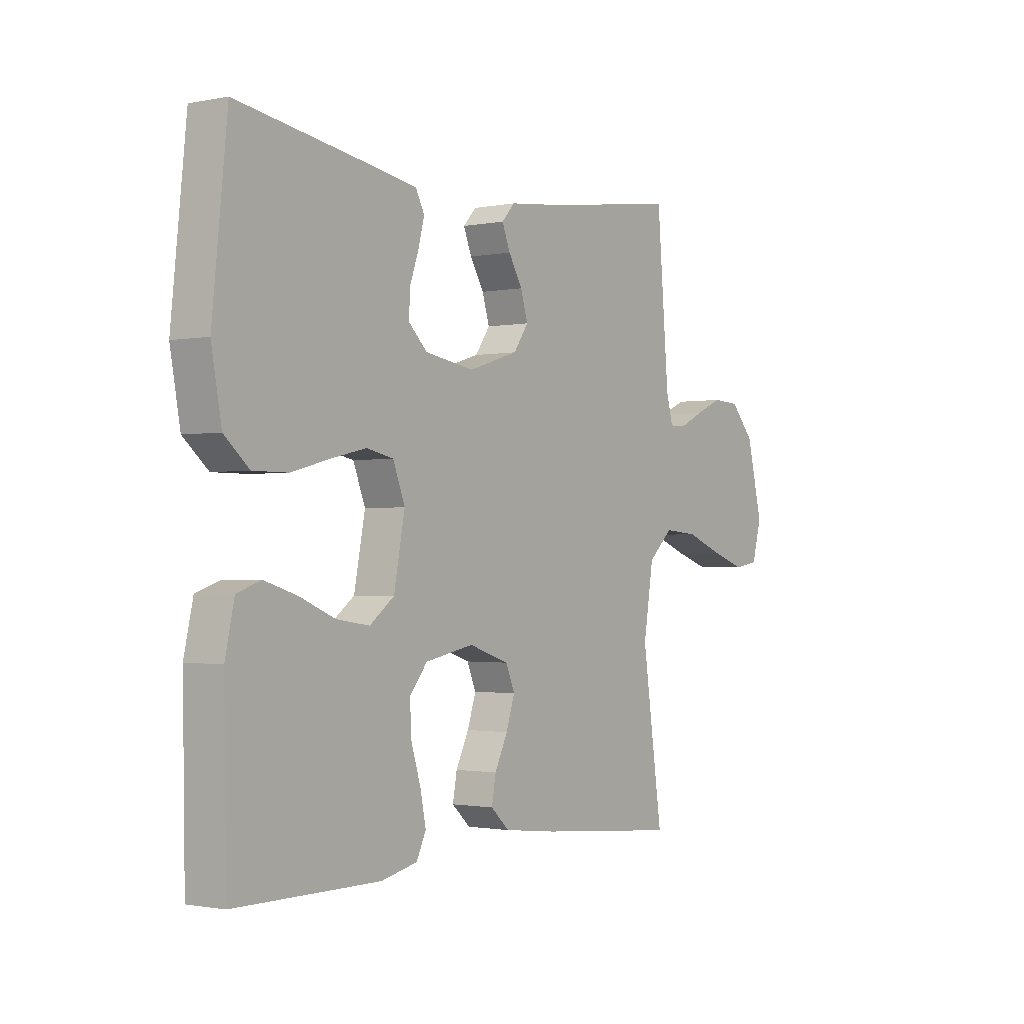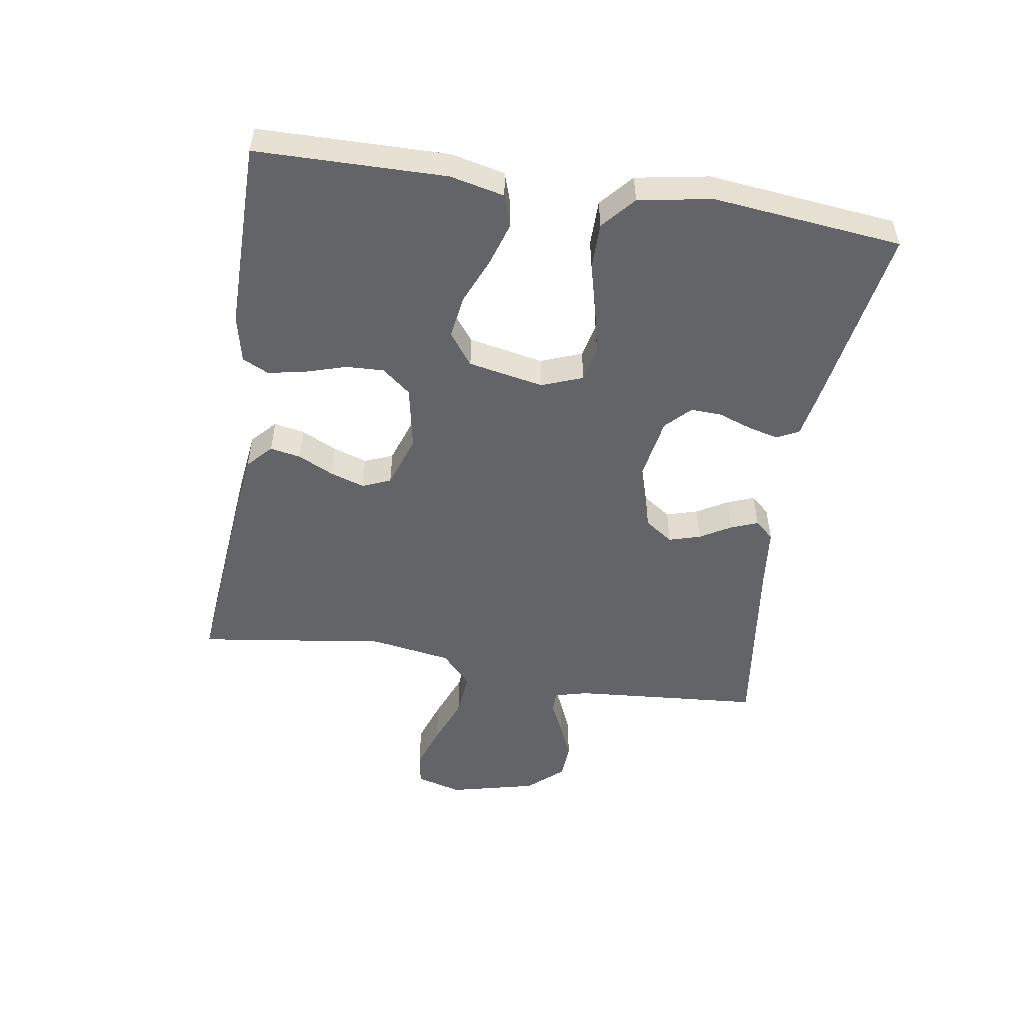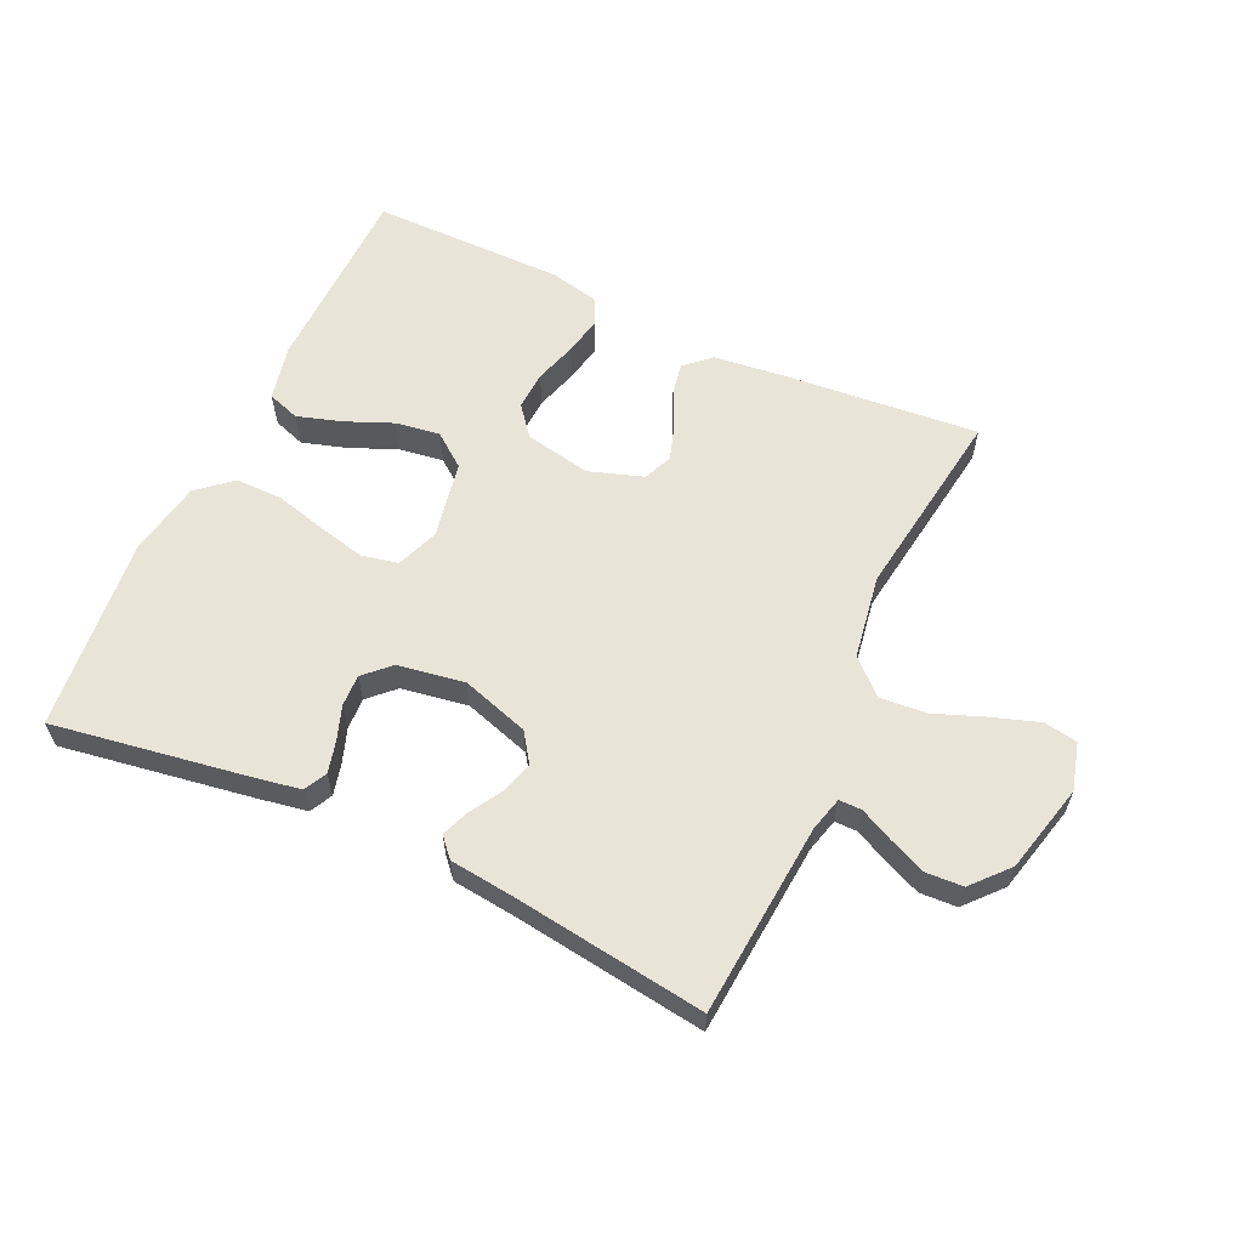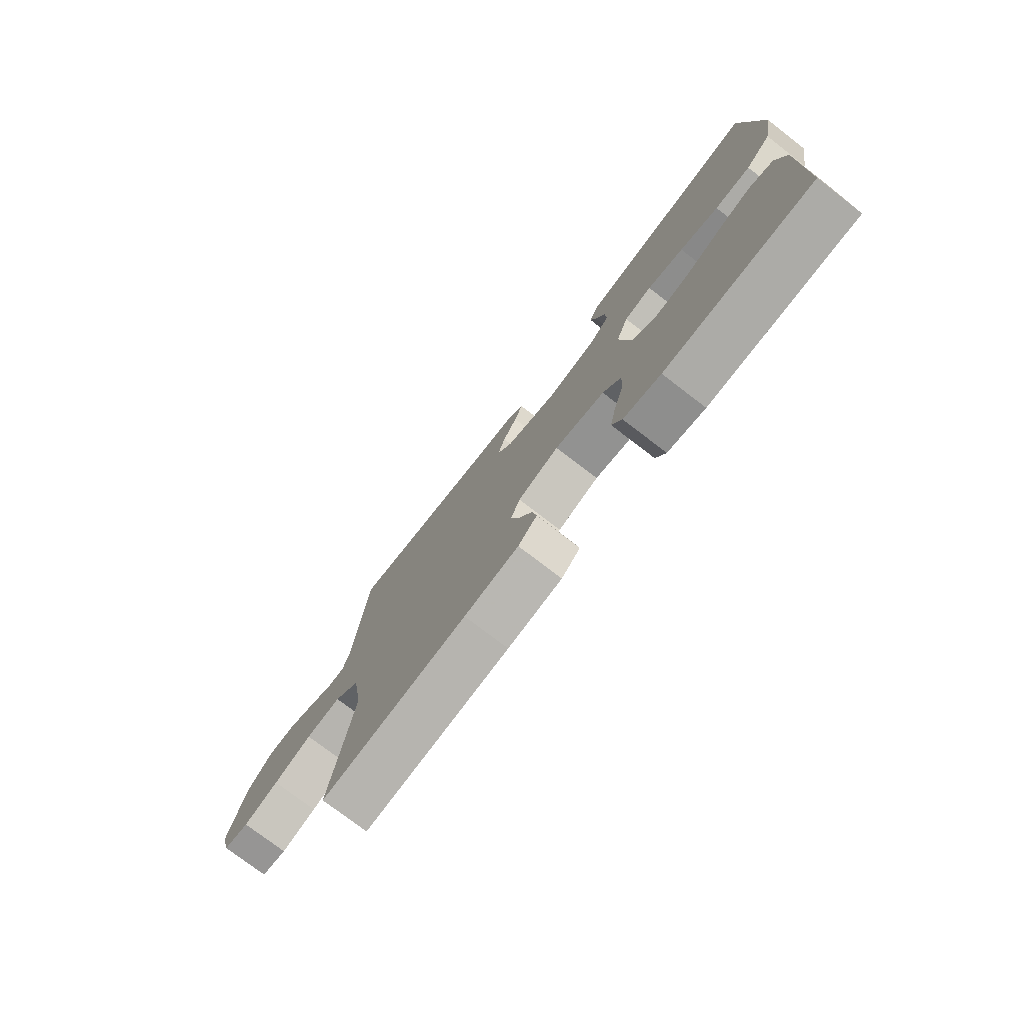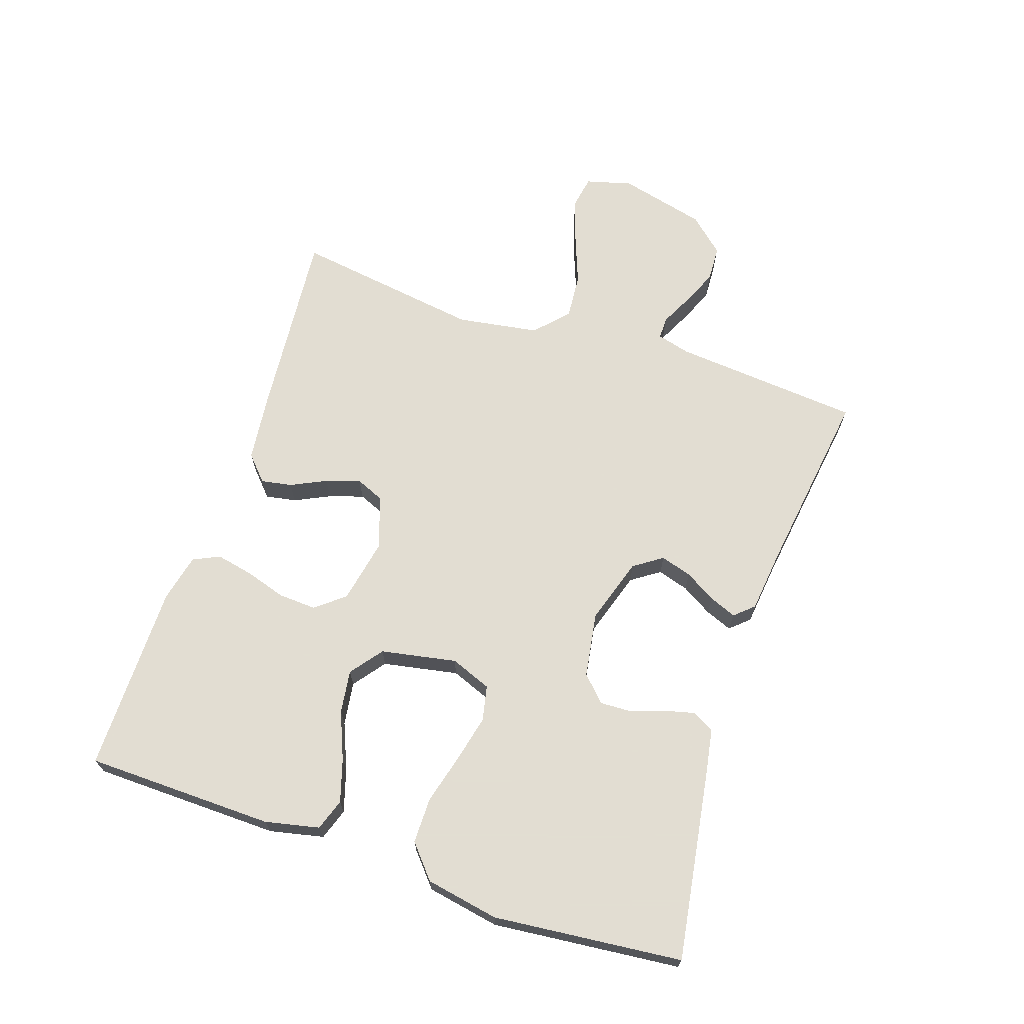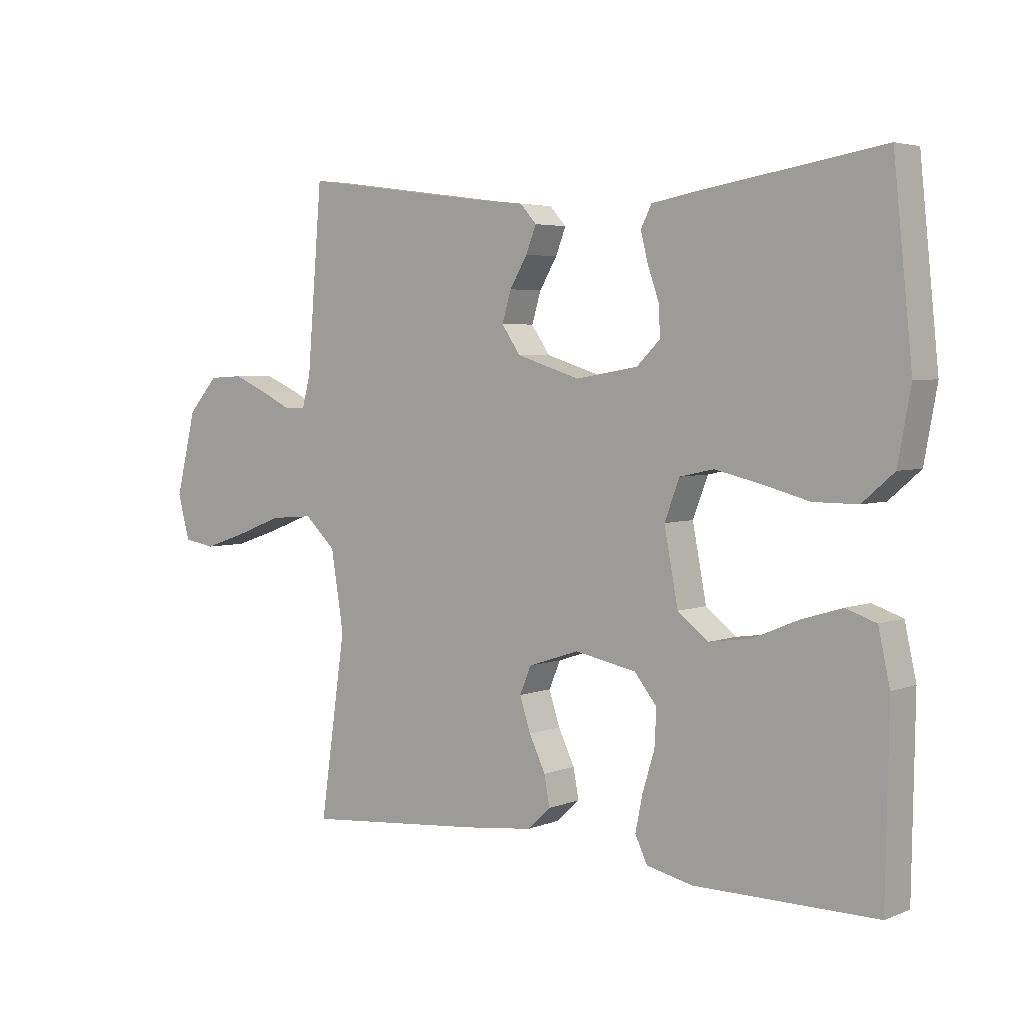
<metadata>
{"format":"obj","ext":"obj","renderer":"f3d","projection":"perspective","resolution":1024,"background":"white","views":[{"elev":-1.4,"azim":-54.2,"up":"+Z"},{"elev":-51.1,"azim":-99.2,"up":"+Y"},{"elev":60.3,"azim":24.9,"up":"+Y"},{"elev":-76.3,"azim":-127.5,"up":"+Z"},{"elev":68.1,"azim":-71.3,"up":"+Y"},{"elev":4.1,"azim":-141.3,"up":"+Z"}]}
</metadata>
<code>
v 0.5 0.07 -0.5
v 0.2 0.07 -0.473
v 0.088 0.07 -0.46
v 0.049 0.07 -0.424
v 0.058 0.07 -0.375
v 0.085 0.07 -0.319
v 0.103 0.07 -0.264
v 0.084 0.07 -0.219
v 0 0.07 -0.191
v -0.102 0.07 -0.211
v -0.139 0.07 -0.257
v -0.136 0.07 -0.317
v -0.116 0.07 -0.382
v -0.104 0.07 -0.441
v -0.124 0.07 -0.483
v -0.2 0.07 -0.5
v -0.5 0.07 -0.5
v -0.505 0.07 -0.2
v -0.486 0.07 -0.114
v -0.436 0.07 -0.097
v -0.368 0.07 -0.118
v -0.294 0.07 -0.149
v -0.225 0.07 -0.159
v -0.174 0.07 -0.12
v -0.151 0.07 0
v -0.176 0.07 0.065
v -0.232 0.07 0.077
v -0.306 0.07 0.06
v -0.385 0.07 0.039
v -0.458 0.07 0.039
v -0.51 0.07 0.084
v -0.531 0.07 0.2
v -0.5 0.07 0.5
v -0.2 0.07 0.452
v -0.127 0.07 0.439
v -0.109 0.07 0.404
v -0.121 0.07 0.356
v -0.14 0.07 0.302
v -0.142 0.07 0.253
v -0.103 0.07 0.215
v 0 0.07 0.198
v 0.105 0.07 0.231
v 0.136 0.07 0.276
v 0.121 0.07 0.326
v 0.092 0.07 0.375
v 0.075 0.07 0.418
v 0.102 0.07 0.448
v 0.2 0.07 0.459
v 0.5 0.07 0.5
v 0.525 0.07 0.2
v 0.539 0.07 0.147
v 0.574 0.07 0.147
v 0.625 0.07 0.172
v 0.683 0.07 0.197
v 0.74 0.07 0.194
v 0.79 0.07 0.138
v 0.824 0.07 0
v 0.804 0.07 -0.073
v 0.752 0.07 -0.082
v 0.68 0.07 -0.058
v 0.602 0.07 -0.028
v 0.53 0.07 -0.022
v 0.478 0.07 -0.07
v 0.457 0.07 -0.2
v 0.5 0 -0.5
v 0.2 0 -0.473
v 0.088 0 -0.46
v 0.049 0 -0.424
v 0.058 0 -0.375
v 0.085 0 -0.319
v 0.103 0 -0.264
v 0.084 0 -0.219
v 0 0 -0.191
v -0.102 0 -0.211
v -0.139 0 -0.257
v -0.136 0 -0.317
v -0.116 0 -0.382
v -0.104 0 -0.441
v -0.124 0 -0.483
v -0.2 0 -0.5
v -0.5 0 -0.5
v -0.505 0 -0.2
v -0.486 0 -0.114
v -0.436 0 -0.097
v -0.368 0 -0.118
v -0.294 0 -0.149
v -0.225 0 -0.159
v -0.174 0 -0.12
v -0.151 0 0
v -0.176 0 0.065
v -0.232 0 0.077
v -0.306 0 0.06
v -0.385 0 0.039
v -0.458 0 0.039
v -0.51 0 0.084
v -0.531 0 0.2
v -0.5 0 0.5
v -0.2 0 0.452
v -0.127 0 0.439
v -0.109 0 0.404
v -0.121 0 0.356
v -0.14 0 0.302
v -0.142 0 0.253
v -0.103 0 0.215
v 0 0 0.198
v 0.105 0 0.231
v 0.136 0 0.276
v 0.121 0 0.326
v 0.092 0 0.375
v 0.075 0 0.418
v 0.102 0 0.448
v 0.2 0 0.459
v 0.5 0 0.5
v 0.525 0 0.2
v 0.539 0 0.147
v 0.574 0 0.147
v 0.625 0 0.172
v 0.683 0 0.197
v 0.74 0 0.194
v 0.79 0 0.138
v 0.824 0 0
v 0.804 0 -0.073
v 0.752 0 -0.082
v 0.68 0 -0.058
v 0.602 0 -0.028
v 0.53 0 -0.022
v 0.478 0 -0.07
v 0.457 0 -0.2
f 59 60 61
f 58 59 61
f 57 58 61
f 56 57 61
f 55 56 61
f 54 55 61
f 53 54 61
f 52 53 61
f 51 52 61 62
f 50 51 62 63
f 48 49 50 63
f 48 63 64
f 47 48 64
f 46 47 64
f 45 46 64
f 44 45 64
f 36 37 38
f 35 36 38
f 34 35 38
f 33 34 38
f 32 33 38
f 31 32 38
f 30 31 38
f 29 30 38
f 28 29 38
f 27 28 38 39
f 26 27 39 40
f 20 21 22
f 19 20 22
f 18 19 22
f 17 18 22
f 16 17 22
f 15 16 22
f 14 15 22
f 13 14 22
f 12 13 22
f 11 12 22 23
f 10 11 23 24
f 4 5 6
f 3 4 6
f 2 3 6
f 1 2 6
f 64 1 6
f 64 6 7
f 43 44 64
f 64 7 8
f 43 64 8
f 42 43 8
f 41 42 8 9
f 40 41 9
f 26 40 9
f 25 26 9
f 9 10 24 25
f 125 124 123
f 125 123 122
f 125 122 121
f 125 121 120
f 125 120 119
f 125 119 118
f 125 118 117
f 125 117 116
f 126 125 116 115
f 127 126 115 114
f 127 114 113 112
f 128 127 112
f 128 112 111
f 128 111 110
f 128 110 109
f 128 109 108
f 102 101 100
f 102 100 99
f 102 99 98
f 102 98 97
f 102 97 96
f 102 96 95
f 102 95 94
f 102 94 93
f 102 93 92
f 103 102 92 91
f 104 103 91 90
f 86 85 84
f 86 84 83
f 86 83 82
f 86 82 81
f 86 81 80
f 86 80 79
f 86 79 78
f 86 78 77
f 86 77 76
f 87 86 76 75
f 88 87 75 74
f 70 69 68
f 70 68 67
f 70 67 66
f 70 66 65
f 70 65 128
f 71 70 128
f 128 108 107
f 72 71 128
f 72 128 107
f 72 107 106
f 73 72 106 105
f 73 105 104
f 73 104 90
f 73 90 89
f 89 88 74 73
f 1 65 66 2
f 2 66 67 3
f 3 67 68 4
f 4 68 69 5
f 5 69 70 6
f 6 70 71 7
f 7 71 72 8
f 8 72 73 9
f 9 73 74 10
f 10 74 75 11
f 11 75 76 12
f 12 76 77 13
f 13 77 78 14
f 14 78 79 15
f 15 79 80 16
f 16 80 81 17
f 17 81 82 18
f 18 82 83 19
f 19 83 84 20
f 20 84 85 21
f 21 85 86 22
f 22 86 87 23
f 23 87 88 24
f 24 88 89 25
f 25 89 90 26
f 26 90 91 27
f 27 91 92 28
f 28 92 93 29
f 29 93 94 30
f 30 94 95 31
f 31 95 96 32
f 32 96 97 33
f 33 97 98 34
f 34 98 99 35
f 35 99 100 36
f 36 100 101 37
f 37 101 102 38
f 38 102 103 39
f 39 103 104 40
f 40 104 105 41
f 41 105 106 42
f 42 106 107 43
f 43 107 108 44
f 44 108 109 45
f 45 109 110 46
f 46 110 111 47
f 47 111 112 48
f 48 112 113 49
f 49 113 114 50
f 50 114 115 51
f 51 115 116 52
f 52 116 117 53
f 53 117 118 54
f 54 118 119 55
f 55 119 120 56
f 56 120 121 57
f 57 121 122 58
f 58 122 123 59
f 59 123 124 60
f 60 124 125 61
f 61 125 126 62
f 62 126 127 63
f 63 127 128 64
f 64 128 65 1

</code>
